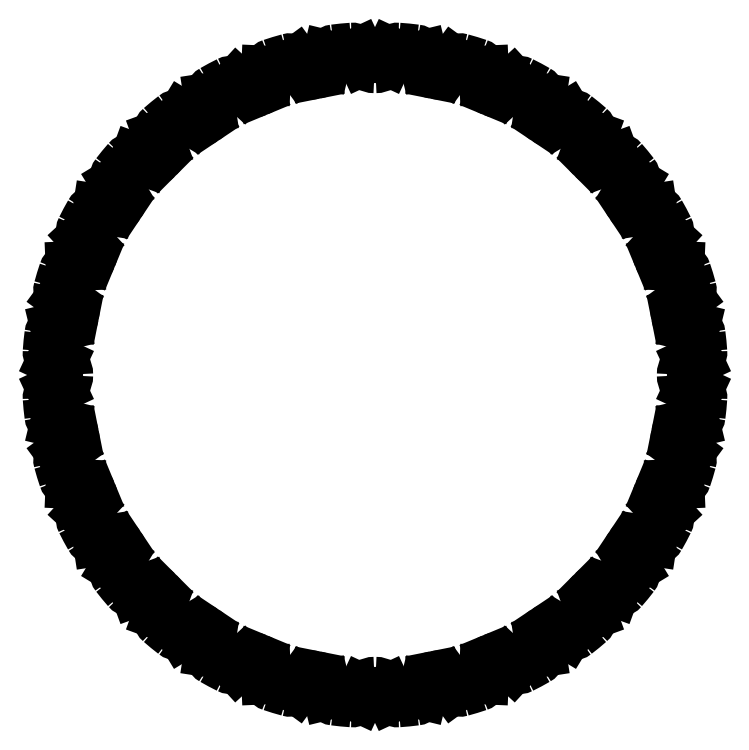
<metadata>
{"format":"dxf","ext":"dxf","renderer":"ezdxf+matplotlib","layout":"modelspace","background":"white","min_lineweight":24,"dpi":150}
</metadata>
<code>
0
SECTION
2
ENTITIES
0
ARC
8
0
10
115.6
20
229
30
0
40
25.62
50
319.1
51
322.2
0
ARC
8
0
10
134.5
20
212.6
30
0
40
0.6
50
250
51
319.1
0
LINE
8
0
10
133.6
20
212.3
30
0
11
134.3
21
212.1
31
0
0
ARC
8
0
10
133.3
20
211.4
30
0
40
1
50
70
51
135
0
LINE
8
0
10
132.6
20
212
30
0
11
132.6
21
212.1
31
0
0
ARC
8
0
10
133.3
20
211.3
30
0
40
1
50
135
51
200
0
LINE
8
0
10
132.6
20
210.3
30
0
11
132.3
21
211
31
0
0
ARC
8
0
10
132
20
210.1
30
0
40
0.6
50
310.9
51
20
0
ARC
8
0
10
115.6
20
229
30
0
40
25.62
50
307.8
51
310.9
0
ARC
8
0
10
131
20
209.2
30
0
40
0.6
50
238.8
51
307.8
0
LINE
8
0
10
130
20
209.1
30
0
11
130.7
21
208.7
31
0
0
ARC
8
0
10
129.5
20
208.3
30
0
40
1
50
58.75
51
123.8
0
LINE
8
0
10
128.9
20
209.1
30
0
11
129
21
209.1
31
0
0
ARC
8
0
10
129.5
20
208.2
30
0
40
1
50
123.8
51
188.8
0
LINE
8
0
10
128.6
20
207.4
30
0
11
128.5
21
208.1
31
0
0
ARC
8
0
10
128
20
207.3
30
0
40
0.6
50
299.7
51
8.75
0
ARC
8
0
10
115.6
20
229
30
0
40
25.62
50
296.6
51
299.7
0
ARC
8
0
10
126.8
20
206.6
30
0
40
0.6
50
227.5
51
296.6
0
LINE
8
0
10
125.9
20
206.7
30
0
11
126.4
21
206.2
31
0
0
ARC
8
0
10
125.2
20
206
30
0
40
1
50
47.5
51
112.5
0
LINE
8
0
10
124.8
20
206.9
30
0
11
124.8
21
206.9
31
0
0
ARC
8
0
10
125.2
20
205.9
30
0
40
1
50
112.5
51
177.5
0
LINE
8
0
10
124.1
20
205.2
30
0
11
124.2
21
206
31
0
0
ARC
8
0
10
123.5
20
205.3
30
0
40
0.6
50
288.4
51
357.5
0
ARC
8
0
10
115.6
20
229
30
0
40
25.62
50
285.3
51
288.4
0
ARC
8
0
10
122.2
20
204.9
30
0
40
0.6
50
216.2
51
285.3
0
LINE
8
0
10
121.3
20
205.1
30
0
11
121.8
21
204.5
31
0
0
ARC
8
0
10
120.5
20
204.5
30
0
40
1
50
36.25
51
101.2
0
LINE
8
0
10
120.3
20
205.5
30
0
11
120.3
21
205.5
31
0
0
ARC
8
0
10
120.5
20
204.5
30
0
40
1
50
101.2
51
166.2
0
LINE
8
0
10
119.3
20
204
30
0
11
119.5
21
204.8
31
0
0
ARC
8
0
10
118.7
20
204.2
30
0
40
0.6
50
277.2
51
346.2
0
ARC
8
0
10
115.6
20
229
30
0
40
25.62
50
274.1
51
277.2
0
ARC
8
0
10
117.4
20
204.1
30
0
40
0.6
50
205
51
274.1
0
LINE
8
0
10
116.6
20
204.5
30
0
11
116.9
21
203.8
31
0
0
ARC
8
0
10
115.6
20
204
30
0
40
1
50
25
51
90
0
LINE
8
0
10
115.6
20
205
30
0
11
115.6
21
205
31
0
0
ARC
8
0
10
115.6
20
204
30
0
40
1
50
90
51
155
0
LINE
8
0
10
114.4
20
203.8
30
0
11
114.7
21
204.5
31
0
0
ARC
8
0
10
113.8
20
204.1
30
0
40
0.6
50
265.9
51
335
0
ARC
8
0
10
115.6
20
229
30
0
40
25.62
50
262.8
51
265.9
0
ARC
8
0
10
112.5
20
204.2
30
0
40
0.6
50
193.7
51
262.8
0
LINE
8
0
10
111.8
20
204.8
30
0
11
111.9
21
204
31
0
0
ARC
8
0
10
110.8
20
204.5
30
0
40
1
50
13.75
51
78.75
0
LINE
8
0
10
110.9
20
205.5
30
0
11
111
21
205.5
31
0
0
ARC
8
0
10
110.7
20
204.5
30
0
40
1
50
78.75
51
143.7
0
LINE
8
0
10
109.5
20
204.5
30
0
11
109.9
21
205.1
31
0
0
ARC
8
0
10
109
20
204.9
30
0
40
0.6
50
254.7
51
323.7
0
ARC
8
0
10
115.6
20
229
30
0
40
25.62
50
251.6
51
254.7
0
ARC
8
0
10
107.7
20
205.3
30
0
40
0.6
50
182.5
51
251.6
0
LINE
8
0
10
107.1
20
206
30
0
11
107.1
21
205.2
31
0
0
ARC
8
0
10
106.1
20
205.9
30
0
40
1
50
2.5
51
67.5
0
LINE
8
0
10
106.4
20
206.9
30
0
11
106.5
21
206.9
31
0
0
ARC
8
0
10
106.1
20
206
30
0
40
1
50
67.5
51
132.5
0
LINE
8
0
10
104.8
20
206.2
30
0
11
105.4
21
206.7
31
0
0
ARC
8
0
10
104.4
20
206.6
30
0
40
0.6
50
243.4
51
312.5
0
ARC
8
0
10
115.6
20
229
30
0
40
25.62
50
240.3
51
243.4
0
ARC
8
0
10
103.2
20
207.3
30
0
40
0.6
50
171.2
51
240.3
0
LINE
8
0
10
102.8
20
208.1
30
0
11
102.7
21
207.4
31
0
0
ARC
8
0
10
101.8
20
208.2
30
0
40
1
50
351.2
51
56.25
0
LINE
8
0
10
102.3
20
209.1
30
0
11
102.3
21
209.1
31
0
0
ARC
8
0
10
101.7
20
208.3
30
0
40
1
50
56.25
51
121.2
0
LINE
8
0
10
100.6
20
208.7
30
0
11
101.2
21
209.1
31
0
0
ARC
8
0
10
100.3
20
209.2
30
0
40
0.6
50
232.2
51
301.2
0
ARC
8
0
10
115.6
20
229
30
0
40
25.62
50
229.1
51
232.2
0
ARC
8
0
10
99.24
20
210.1
30
0
40
0.6
50
160
51
229.1
0
LINE
8
0
10
98.93
20
211
30
0
11
98.68
21
210.3
31
0
0
ARC
8
0
10
97.99
20
211.3
30
0
40
1
50
340
51
45
0
LINE
8
0
10
98.67
20
212.1
30
0
11
98.7
21
212
31
0
0
ARC
8
0
10
97.96
20
211.4
30
0
40
1
50
45
51
110
0
LINE
8
0
10
96.92
20
212.1
30
0
11
97.62
21
212.3
31
0
0
ARC
8
0
10
96.72
20
212.6
30
0
40
0.6
50
220.9
51
290
0
ARC
8
0
10
115.6
20
229
30
0
40
25.62
50
217.8
51
220.9
0
ARC
8
0
10
95.87
20
213.7
30
0
40
0.6
50
148.8
51
217.8
0
LINE
8
0
10
95.74
20
214.6
30
0
11
95.36
21
214
31
0
0
ARC
8
0
10
94.88
20
215.1
30
0
40
1
50
328.8
51
33.75
0
LINE
8
0
10
95.69
20
215.7
30
0
11
95.72
21
215.7
31
0
0
ARC
8
0
10
94.86
20
215.2
30
0
40
1
50
33.75
51
98.75
0
LINE
8
0
10
93.97
20
216
30
0
11
94.71
21
216.1
31
0
0
ARC
8
0
10
93.88
20
216.6
30
0
40
0.6
50
209.7
51
278.8
0
ARC
8
0
10
115.6
20
229
30
0
40
25.62
50
206.6
51
209.7
0
ARC
8
0
10
93.25
20
217.8
30
0
40
0.6
50
137.5
51
206.6
0
LINE
8
0
10
93.31
20
218.8
30
0
11
92.81
21
218.2
31
0
0
ARC
8
0
10
92.57
20
219.4
30
0
40
1
50
317.5
51
22.5
0
LINE
8
0
10
93.48
20
219.9
30
0
11
93.5
21
219.8
31
0
0
ARC
8
0
10
92.56
20
219.5
30
0
40
1
50
22.5
51
87.5
0
LINE
8
0
10
91.86
20
220.5
30
0
11
92.6
21
220.5
31
0
0
ARC
8
0
10
91.89
20
221.1
30
0
40
0.6
50
198.4
51
267.5
0
ARC
8
0
10
115.6
20
229
30
0
40
25.62
50
195.3
51
198.4
0
ARC
8
0
10
91.5
20
222.4
30
0
40
0.6
50
126.2
51
195.3
0
LINE
8
0
10
91.74
20
223.3
30
0
11
91.14
21
222.9
31
0
0
ARC
8
0
10
91.15
20
224.1
30
0
40
1
50
306.2
51
11.25
0
LINE
8
0
10
92.12
20
224.4
30
0
11
92.13
21
224.3
31
0
0
ARC
8
0
10
91.14
20
224.2
30
0
40
1
50
11.25
51
76.25
0
LINE
8
0
10
90.66
20
225.3
30
0
11
91.38
21
225.1
31
0
0
ARC
8
0
10
90.8
20
225.9
30
0
40
0.6
50
187.2
51
256.2
0
ARC
8
0
10
115.6
20
229
30
0
40
25.62
50
184.1
51
187.2
0
ARC
8
0
10
90.67
20
227.2
30
0
40
0.6
50
115
51
184.1
0
LINE
8
0
10
91.09
20
228.1
30
0
11
90.42
21
227.8
31
0
0
ARC
8
0
10
90.67
20
229
30
0
40
1
50
295
51
0
0
LINE
8
0
10
91.67
20
229
30
0
11
91.67
21
229
31
0
0
ARC
8
0
10
90.67
20
229
30
0
40
1
50
0
51
65
0
LINE
8
0
10
90.42
20
230.3
30
0
11
91.09
21
229.9
31
0
0
ARC
8
0
10
90.67
20
230.8
30
0
40
0.6
50
175.9
51
245
0
ARC
8
0
10
115.6
20
229
30
0
40
25.62
50
172.8
51
175.9
0
ARC
8
0
10
90.8
20
232.1
30
0
40
0.6
50
103.8
51
172.8
0
LINE
8
0
10
91.38
20
232.9
30
0
11
90.66
21
232.7
31
0
0
ARC
8
0
10
91.14
20
233.9
30
0
40
1
50
283.8
51
348.8
0
LINE
8
0
10
92.13
20
233.7
30
0
11
92.12
21
233.7
31
0
0
ARC
8
0
10
91.15
20
233.9
30
0
40
1
50
348.8
51
53.75
0
LINE
8
0
10
91.14
20
235.1
30
0
11
91.74
21
234.7
31
0
0
ARC
8
0
10
91.5
20
235.6
30
0
40
0.6
50
164.7
51
233.8
0
ARC
8
0
10
115.6
20
229
30
0
40
25.62
50
161.6
51
164.7
0
ARC
8
0
10
91.89
20
236.9
30
0
40
0.6
50
92.5
51
161.6
0
LINE
8
0
10
92.6
20
237.5
30
0
11
91.86
21
237.5
31
0
0
ARC
8
0
10
92.56
20
238.5
30
0
40
1
50
272.5
51
337.5
0
LINE
8
0
10
93.5
20
238.2
30
0
11
93.48
21
238.2
31
0
0
ARC
8
0
10
92.57
20
238.6
30
0
40
1
50
337.5
51
42.5
0
LINE
8
0
10
92.81
20
239.8
30
0
11
93.31
21
239.3
31
0
0
ARC
8
0
10
93.25
20
240.2
30
0
40
0.6
50
153.4
51
222.5
0
ARC
8
0
10
115.6
20
229
30
0
40
25.62
50
150.3
51
153.4
0
ARC
8
0
10
93.88
20
241.4
30
0
40
0.6
50
81.25
51
150.3
0
LINE
8
0
10
94.71
20
241.9
30
0
11
93.97
21
242
31
0
0
ARC
8
0
10
94.86
20
242.9
30
0
40
1
50
261.3
51
326.3
0
LINE
8
0
10
95.72
20
242.3
30
0
11
95.69
21
242.3
31
0
0
ARC
8
0
10
94.88
20
242.9
30
0
40
1
50
326.3
51
31.25
0
LINE
8
0
10
95.36
20
244
30
0
11
95.74
21
243.4
31
0
0
ARC
8
0
10
95.87
20
244.4
30
0
40
0.6
50
142.2
51
211.3
0
ARC
8
0
10
115.6
20
229
30
0
40
25.62
50
139.1
51
142.2
0
ARC
8
0
10
96.72
20
245.4
30
0
40
0.6
50
70
51
139.1
0
LINE
8
0
10
97.62
20
245.7
30
0
11
96.92
21
246
31
0
0
ARC
8
0
10
97.96
20
246.6
30
0
40
1
50
250
51
315
0
LINE
8
0
10
98.7
20
246
30
0
11
98.67
21
245.9
31
0
0
ARC
8
0
10
97.99
20
246.7
30
0
40
1
50
315
51
20
0
LINE
8
0
10
98.68
20
247.7
30
0
11
98.93
21
247
31
0
0
ARC
8
0
10
99.24
20
247.9
30
0
40
0.6
50
130.9
51
200
0
ARC
8
0
10
115.6
20
229
30
0
40
25.62
50
127.8
51
130.9
0
ARC
8
0
10
100.3
20
248.8
30
0
40
0.6
50
58.75
51
127.8
0
LINE
8
0
10
101.2
20
248.9
30
0
11
100.6
21
249.3
31
0
0
ARC
8
0
10
101.7
20
249.7
30
0
40
1
50
238.8
51
303.8
0
LINE
8
0
10
102.3
20
248.9
30
0
11
102.3
21
248.9
31
0
0
ARC
8
0
10
101.8
20
249.8
30
0
40
1
50
303.8
51
8.75
0
LINE
8
0
10
102.7
20
250.7
30
0
11
102.8
21
249.9
31
0
0
ARC
8
0
10
103.2
20
250.8
30
0
40
0.6
50
119.7
51
188.8
0
ARC
8
0
10
115.6
20
229
30
0
40
25.62
50
116.6
51
119.7
0
ARC
8
0
10
104.4
20
251.4
30
0
40
0.6
50
47.5
51
116.6
0
LINE
8
0
10
105.4
20
251.3
30
0
11
104.8
21
251.8
31
0
0
ARC
8
0
10
106.1
20
252.1
30
0
40
1
50
227.5
51
292.5
0
LINE
8
0
10
106.5
20
251.2
30
0
11
106.4
21
251.1
31
0
0
ARC
8
0
10
106.1
20
252.1
30
0
40
1
50
292.5
51
357.5
0
LINE
8
0
10
107.1
20
252.8
30
0
11
107.1
21
252
31
0
0
ARC
8
0
10
107.7
20
252.7
30
0
40
0.6
50
108.4
51
177.5
0
ARC
8
0
10
115.6
20
229
30
0
40
25.62
50
105.3
51
108.4
0
ARC
8
0
10
109
20
253.1
30
0
40
0.6
50
36.25
51
105.3
0
LINE
8
0
10
109.9
20
252.9
30
0
11
109.5
21
253.5
31
0
0
ARC
8
0
10
110.7
20
253.5
30
0
40
1
50
216.3
51
281.3
0
LINE
8
0
10
111
20
252.5
30
0
11
110.9
21
252.5
31
0
0
ARC
8
0
10
110.8
20
253.5
30
0
40
1
50
281.3
51
346.3
0
LINE
8
0
10
111.9
20
254
30
0
11
111.8
21
253.3
31
0
0
ARC
8
0
10
112.5
20
253.8
30
0
40
0.6
50
97.16
51
166.3
0
ARC
8
0
10
115.6
20
229
30
0
40
25.62
50
94.09
51
97.16
0
ARC
8
0
10
113.8
20
254
30
0
40
0.6
50
25
51
94.09
0
LINE
8
0
10
114.7
20
253.5
30
0
11
114.4
21
254.2
31
0
0
ARC
8
0
10
115.6
20
254
30
0
40
1
50
205
51
270
0
LINE
8
0
10
115.6
20
253
30
0
11
115.6
21
253
31
0
0
ARC
8
0
10
115.6
20
254
30
0
40
1
50
270
51
335
0
LINE
8
0
10
116.9
20
254.2
30
0
11
116.6
21
253.5
31
0
0
ARC
8
0
10
117.4
20
254
30
0
40
0.6
50
85.91
51
155
0
ARC
8
0
10
115.6
20
229
30
0
40
25.62
50
82.84
51
85.91
0
ARC
8
0
10
118.7
20
253.8
30
0
40
0.6
50
13.75
51
82.84
0
LINE
8
0
10
119.5
20
253.3
30
0
11
119.3
21
254
31
0
0
ARC
8
0
10
120.5
20
253.5
30
0
40
1
50
193.7
51
258.7
0
LINE
8
0
10
120.3
20
252.5
30
0
11
120.3
21
252.5
31
0
0
ARC
8
0
10
120.5
20
253.5
30
0
40
1
50
258.7
51
323.7
0
LINE
8
0
10
121.8
20
253.5
30
0
11
121.3
21
252.9
31
0
0
ARC
8
0
10
122.2
20
253.1
30
0
40
0.6
50
74.66
51
143.7
0
ARC
8
0
10
115.6
20
229
30
0
40
25.62
50
71.59
51
74.66
0
ARC
8
0
10
123.5
20
252.7
30
0
40
0.6
50
2.5
51
71.59
0
LINE
8
0
10
124.2
20
252
30
0
11
124.1
21
252.8
31
0
0
ARC
8
0
10
125.2
20
252.1
30
0
40
1
50
182.5
51
247.5
0
LINE
8
0
10
124.8
20
251.1
30
0
11
124.8
21
251.2
31
0
0
ARC
8
0
10
125.2
20
252.1
30
0
40
1
50
247.5
51
312.5
0
LINE
8
0
10
126.4
20
251.8
30
0
11
125.9
21
251.3
31
0
0
ARC
8
0
10
126.8
20
251.4
30
0
40
0.6
50
63.41
51
132.5
0
ARC
8
0
10
115.6
20
229
30
0
40
25.62
50
60.34
51
63.41
0
ARC
8
0
10
128
20
250.8
30
0
40
0.6
50
351.2
51
60.34
0
LINE
8
0
10
128.5
20
249.9
30
0
11
128.6
21
250.7
31
0
0
ARC
8
0
10
129.5
20
249.8
30
0
40
1
50
171.2
51
236.2
0
LINE
8
0
10
129
20
248.9
30
0
11
128.9
21
248.9
31
0
0
ARC
8
0
10
129.5
20
249.7
30
0
40
1
50
236.2
51
301.2
0
LINE
8
0
10
130.7
20
249.3
30
0
11
130
21
248.9
31
0
0
ARC
8
0
10
131
20
248.8
30
0
40
0.6
50
52.16
51
121.2
0
ARC
8
0
10
115.6
20
229
30
0
40
25.62
50
49.09
51
52.16
0
ARC
8
0
10
132
20
247.9
30
0
40
0.6
50
340
51
49.09
0
LINE
8
0
10
132.3
20
247
30
0
11
132.6
21
247.7
31
0
0
ARC
8
0
10
133.3
20
246.7
30
0
40
1
50
160
51
225
0
LINE
8
0
10
132.6
20
245.9
30
0
11
132.6
21
246
31
0
0
ARC
8
0
10
133.3
20
246.6
30
0
40
1
50
225
51
290
0
LINE
8
0
10
134.3
20
246
30
0
11
133.6
21
245.7
31
0
0
ARC
8
0
10
134.5
20
245.4
30
0
40
0.6
50
40.91
51
110
0
ARC
8
0
10
115.6
20
229
30
0
40
25.62
50
37.84
51
40.91
0
ARC
8
0
10
135.4
20
244.4
30
0
40
0.6
50
328.8
51
37.84
0
LINE
8
0
10
135.5
20
243.4
30
0
11
135.9
21
244
31
0
0
ARC
8
0
10
136.4
20
242.9
30
0
40
1
50
148.8
51
213.8
0
LINE
8
0
10
135.6
20
242.3
30
0
11
135.5
21
242.3
31
0
0
ARC
8
0
10
136.4
20
242.9
30
0
40
1
50
213.8
51
278.8
0
LINE
8
0
10
137.3
20
242
30
0
11
136.5
21
241.9
31
0
0
ARC
8
0
10
137.4
20
241.4
30
0
40
0.6
50
29.66
51
98.75
0
ARC
8
0
10
115.6
20
229
30
0
40
25.62
50
26.59
51
29.66
0
ARC
8
0
10
138
20
240.2
30
0
40
0.6
50
317.5
51
26.59
0
LINE
8
0
10
137.9
20
239.3
30
0
11
138.4
21
239.8
31
0
0
ARC
8
0
10
138.7
20
238.6
30
0
40
1
50
137.5
51
202.5
0
LINE
8
0
10
137.8
20
238.2
30
0
11
137.8
21
238.2
31
0
0
ARC
8
0
10
138.7
20
238.5
30
0
40
1
50
202.5
51
267.5
0
LINE
8
0
10
139.4
20
237.5
30
0
11
138.7
21
237.5
31
0
0
ARC
8
0
10
139.4
20
236.9
30
0
40
0.6
50
18.41
51
87.5
0
ARC
8
0
10
115.6
20
229
30
0
40
25.62
50
15.34
51
18.41
0
ARC
8
0
10
139.8
20
235.6
30
0
40
0.6
50
306.2
51
15.34
0
LINE
8
0
10
139.5
20
234.7
30
0
11
140.1
21
235.1
31
0
0
ARC
8
0
10
140.1
20
233.9
30
0
40
1
50
126.2
51
191.2
0
LINE
8
0
10
139.1
20
233.7
30
0
11
139.1
21
233.7
31
0
0
ARC
8
0
10
140.1
20
233.9
30
0
40
1
50
191.2
51
256.2
0
LINE
8
0
10
140.6
20
232.7
30
0
11
139.9
21
232.9
31
0
0
ARC
8
0
10
140.5
20
232.1
30
0
40
0.6
50
7.156
51
76.25
0
ARC
8
0
10
115.6
20
229
30
0
40
25.62
50
4.094
51
7.156
0
ARC
8
0
10
140.6
20
230.8
30
0
40
0.6
50
295
51
4.094
0
LINE
8
0
10
140.2
20
229.9
30
0
11
140.8
21
230.3
31
0
0
ARC
8
0
10
140.6
20
229
30
0
40
1
50
115
51
180
0
LINE
8
0
10
139.6
20
229
30
0
11
139.6
21
229
31
0
0
ARC
8
0
10
140.6
20
229
30
0
40
1
50
180
51
245
0
LINE
8
0
10
140.8
20
227.8
30
0
11
140.2
21
228.1
31
0
0
ARC
8
0
10
140.6
20
227.2
30
0
40
0.6
50
355.9
51
65
0
ARC
8
0
10
115.6
20
229
30
0
40
25.62
50
352.8
51
355.9
0
ARC
8
0
10
140.5
20
225.9
30
0
40
0.6
50
283.7
51
352.8
0
LINE
8
0
10
139.9
20
225.1
30
0
11
140.6
21
225.3
31
0
0
ARC
8
0
10
140.1
20
224.2
30
0
40
1
50
103.7
51
168.7
0
LINE
8
0
10
139.1
20
224.3
30
0
11
139.1
21
224.4
31
0
0
ARC
8
0
10
140.1
20
224.1
30
0
40
1
50
168.7
51
233.7
0
LINE
8
0
10
140.1
20
222.9
30
0
11
139.5
21
223.3
31
0
0
ARC
8
0
10
139.8
20
222.4
30
0
40
0.6
50
344.7
51
53.75
0
ARC
8
0
10
115.6
20
229
30
0
40
25.62
50
341.6
51
344.7
0
ARC
8
0
10
139.4
20
221.1
30
0
40
0.6
50
272.5
51
341.6
0
LINE
8
0
10
138.7
20
220.5
30
0
11
139.4
21
220.5
31
0
0
ARC
8
0
10
138.7
20
219.5
30
0
40
1
50
92.5
51
157.5
0
LINE
8
0
10
137.8
20
219.8
30
0
11
137.8
21
219.9
31
0
0
ARC
8
0
10
138.7
20
219.4
30
0
40
1
50
157.5
51
222.5
0
LINE
8
0
10
138.4
20
218.2
30
0
11
137.9
21
218.8
31
0
0
ARC
8
0
10
138
20
217.8
30
0
40
0.6
50
333.4
51
42.5
0
ARC
8
0
10
115.6
20
229
30
0
40
25.62
50
330.3
51
333.4
0
ARC
8
0
10
137.4
20
216.6
30
0
40
0.6
50
261.2
51
330.3
0
LINE
8
0
10
136.5
20
216.1
30
0
11
137.3
21
216
31
0
0
ARC
8
0
10
136.4
20
215.2
30
0
40
1
50
81.25
51
146.2
0
LINE
8
0
10
135.5
20
215.7
30
0
11
135.6
21
215.7
31
0
0
ARC
8
0
10
136.4
20
215.1
30
0
40
1
50
146.2
51
211.2
0
LINE
8
0
10
135.9
20
214
30
0
11
135.5
21
214.6
31
0
0
ARC
8
0
10
135.4
20
213.7
30
0
40
0.6
50
322.2
51
31.25
0
ENDSEC
0
EOF

</code>
